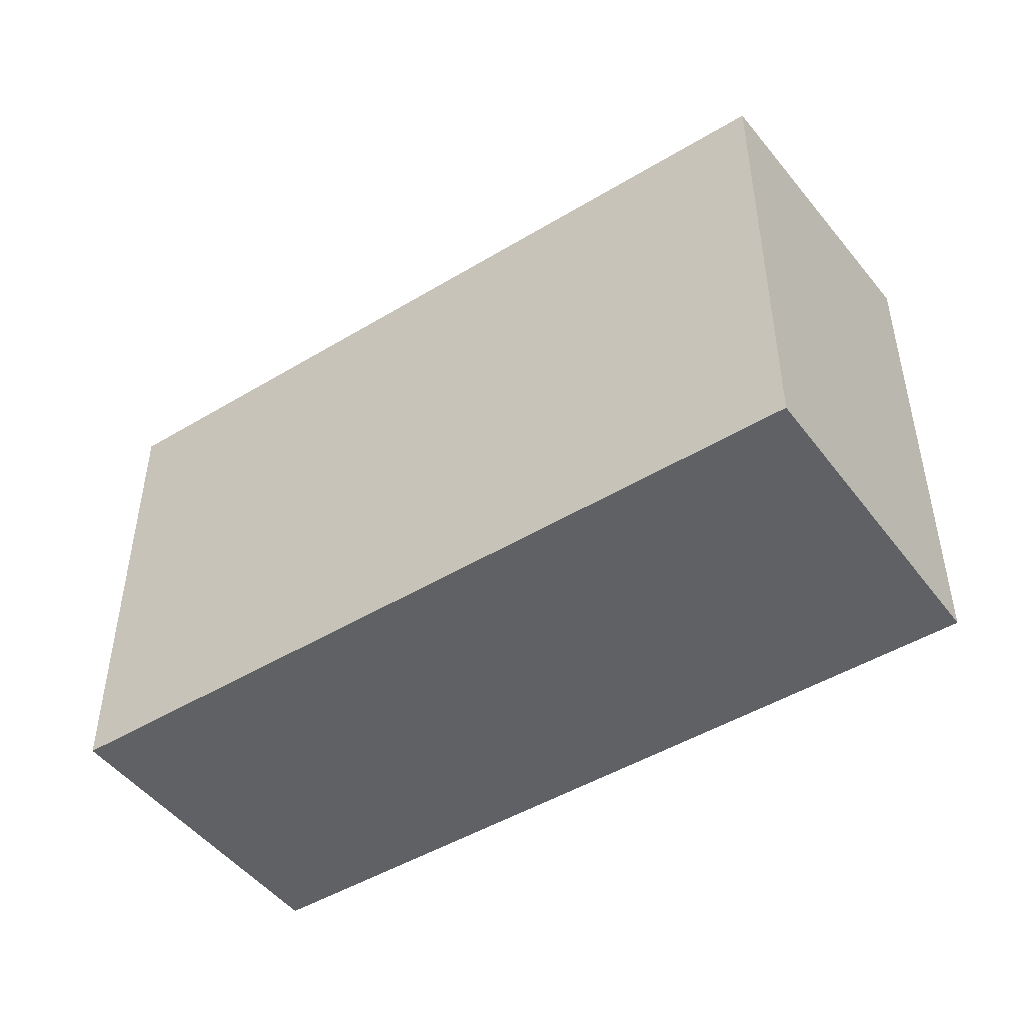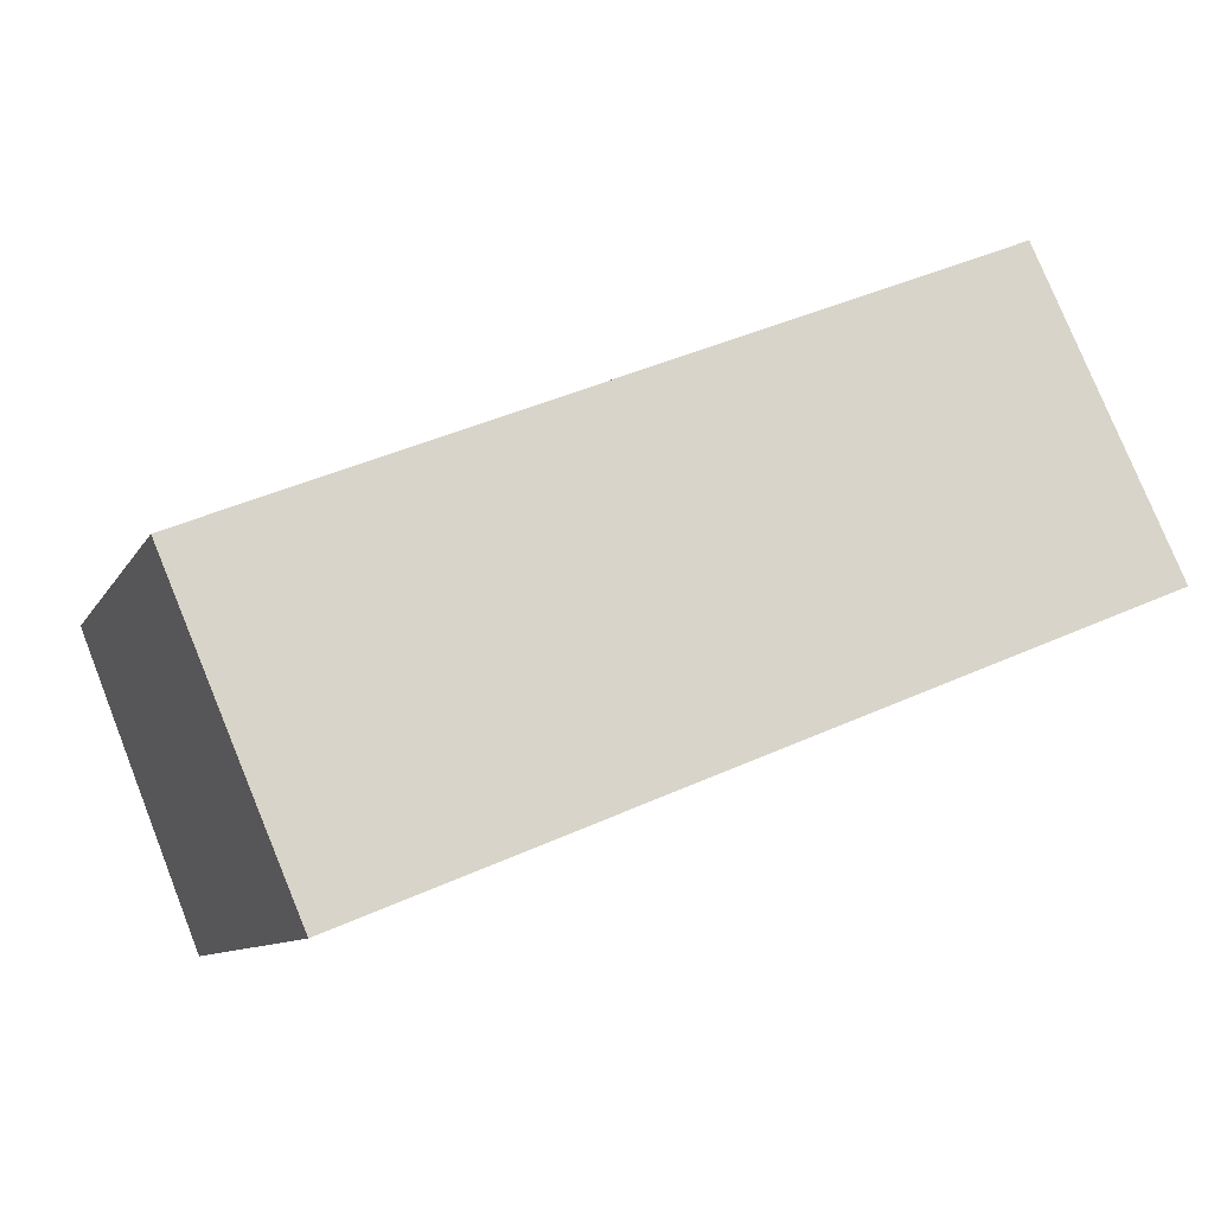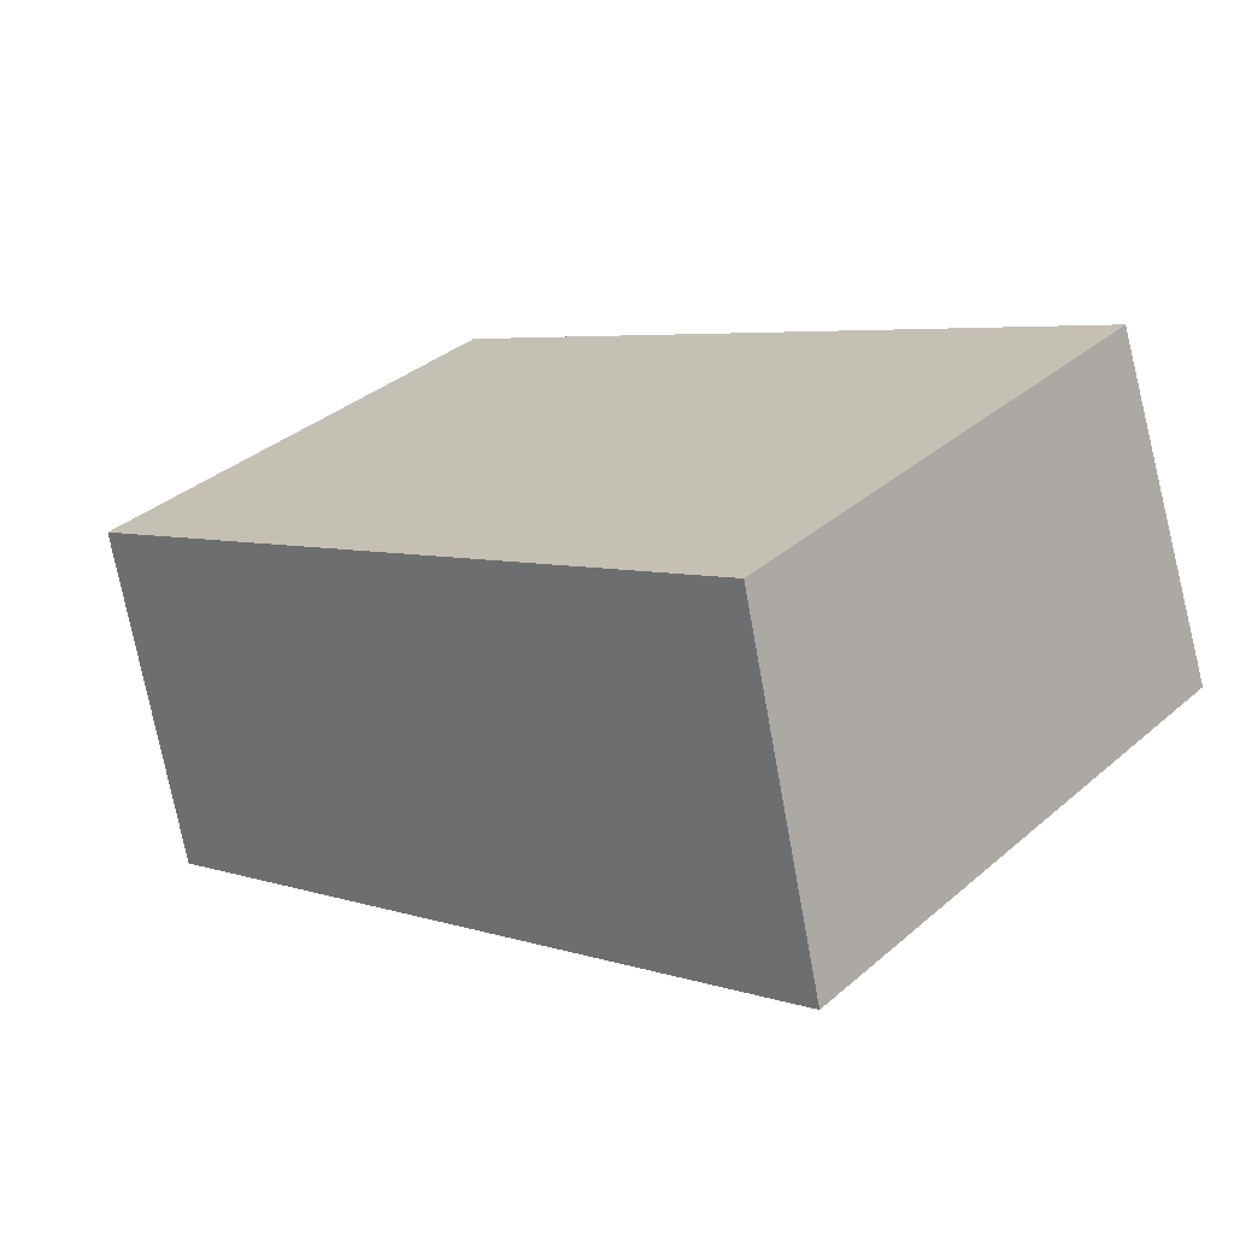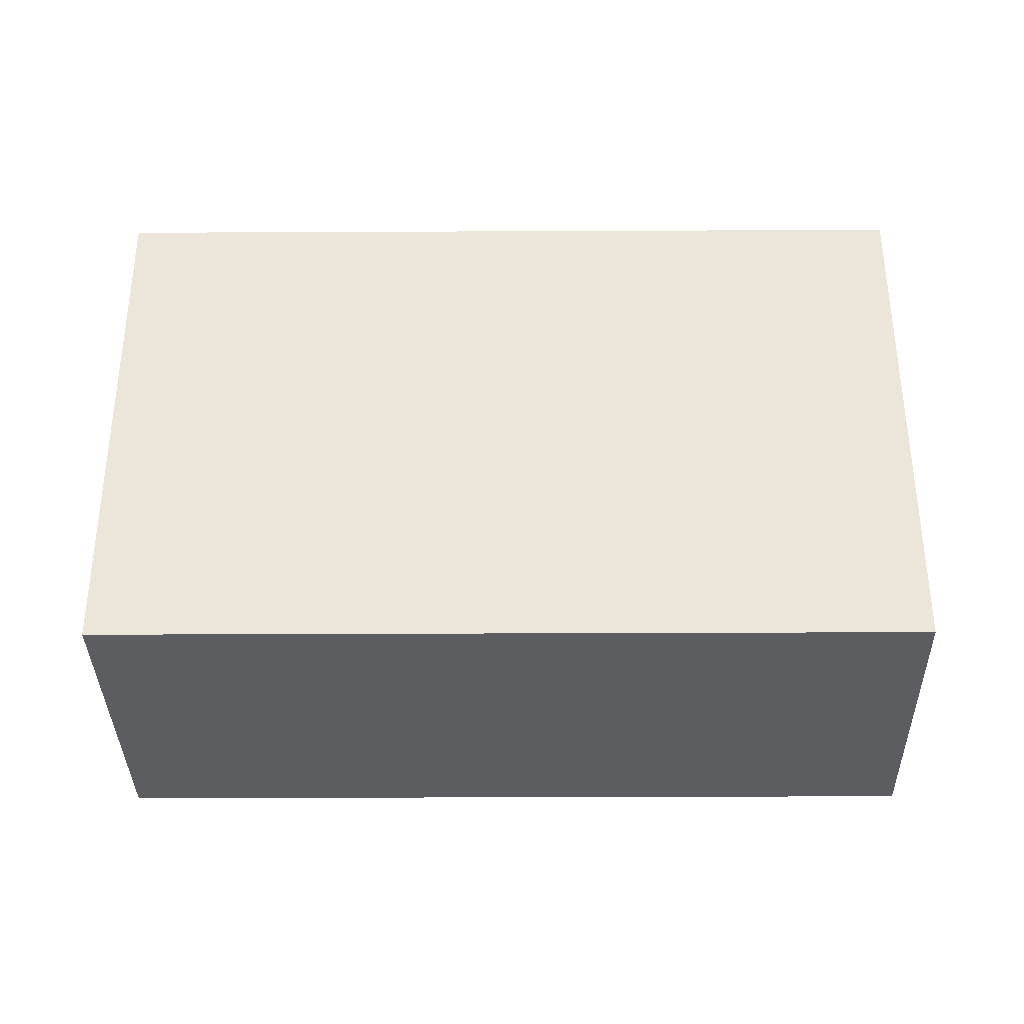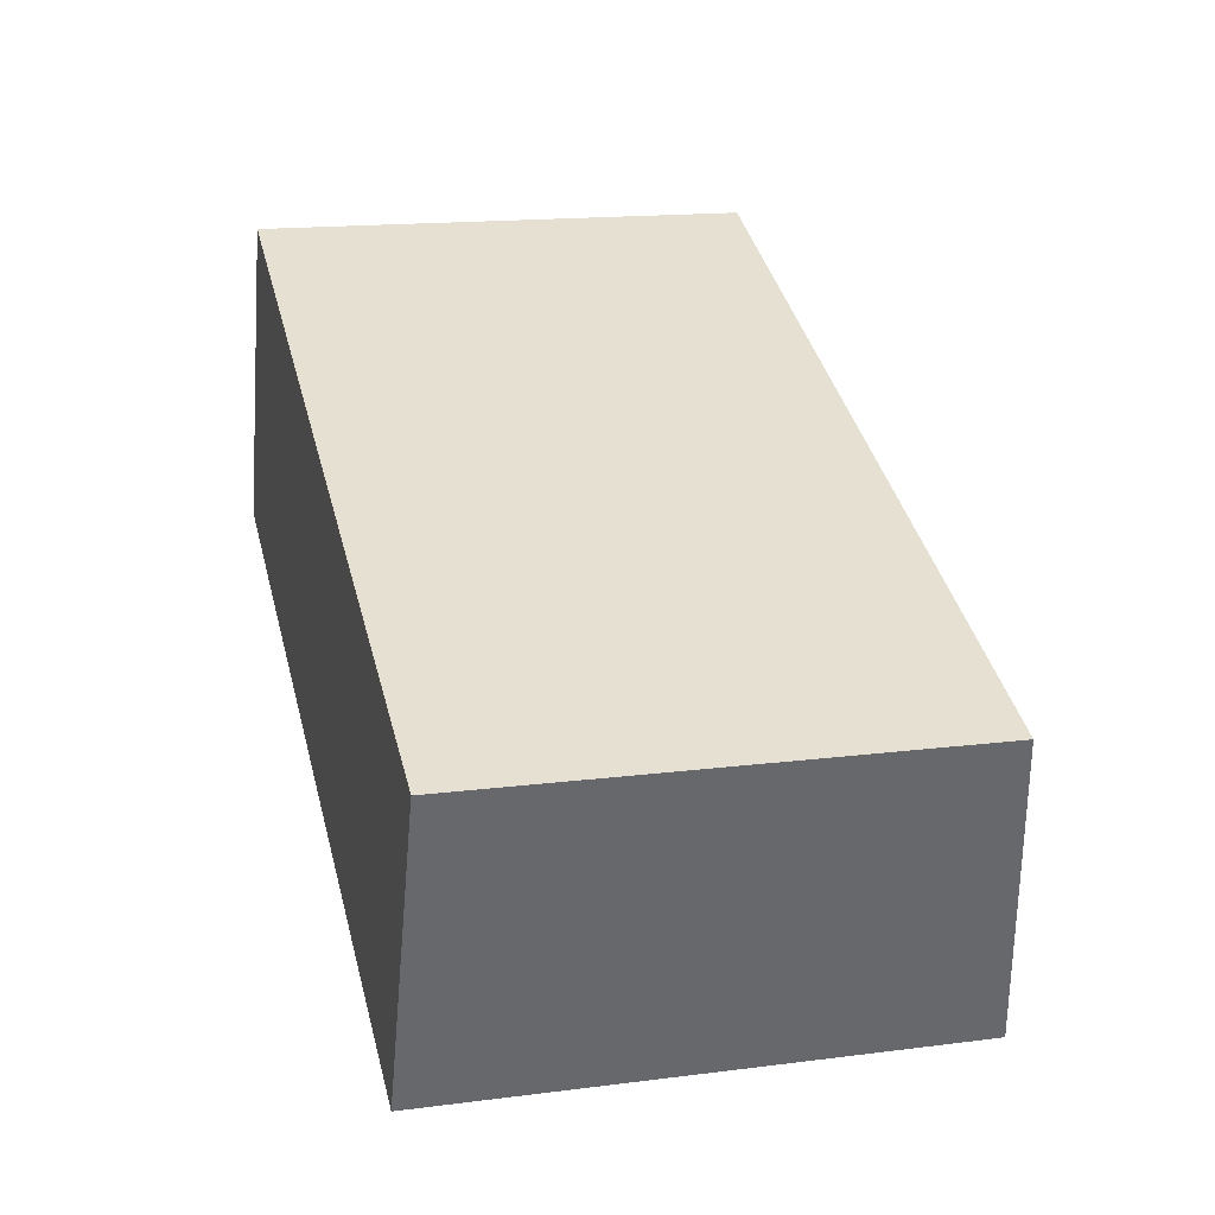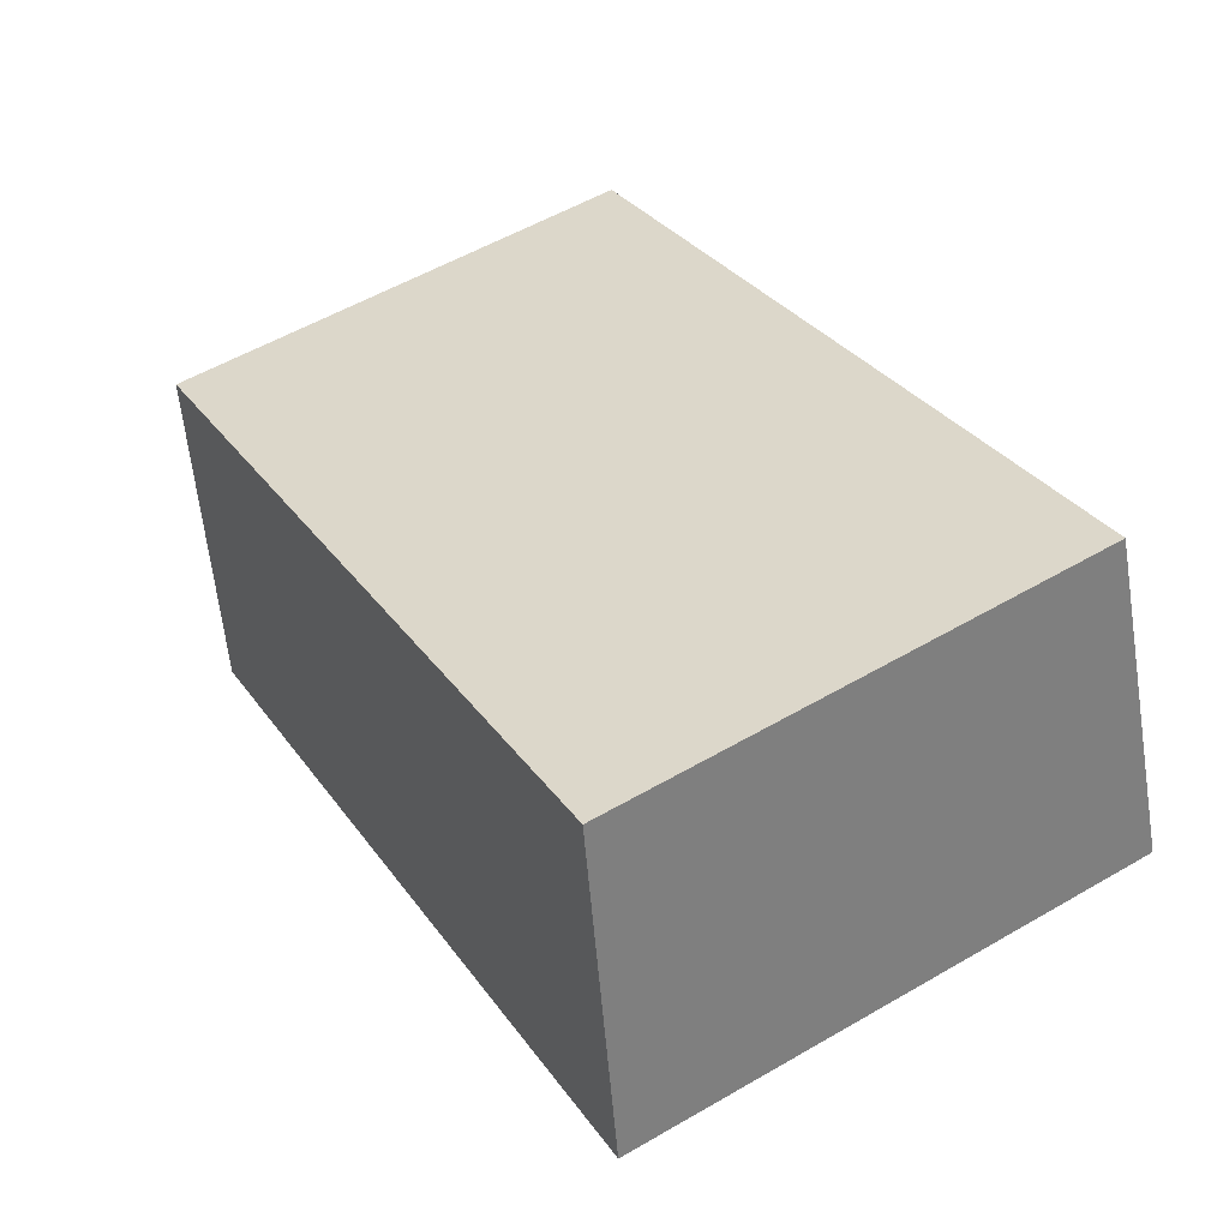
<metadata>
{"format":"obj","ext":"obj","renderer":"f3d","projection":"perspective","resolution":1024,"background":"white","views":[{"elev":-47.5,"azim":56.3,"up":"+Y"},{"elev":-9.3,"azim":162.2,"up":"+Z"},{"elev":36.1,"azim":-137.8,"up":"+Z"},{"elev":-35.7,"azim":-157.6,"up":"+Y"},{"elev":16.0,"azim":75.1,"up":"+Z"},{"elev":56.1,"azim":-121.2,"up":"+Z"}]}
</metadata>
<code>
v  33.71 -4.014e-18 0.06556
v  0 0 0
v  29.1 7.225e-16 -11.8
v  4.611 -7.265e-16 11.86
v  33.72 18.5 0.06497
v  0.0004303 20.15 -0.0006375
v  4.612 18.5 11.86
v  29.1 20.15 -11.8
g defaultobject
f 1 2 3
f 2 1 4
f 5 6 7
f 6 5 8
f 6 3 2
f 3 6 8
f 3 5 1
f 5 3 8
f 1 7 4
f 7 1 5
f 7 2 4
f 2 7 6

</code>
